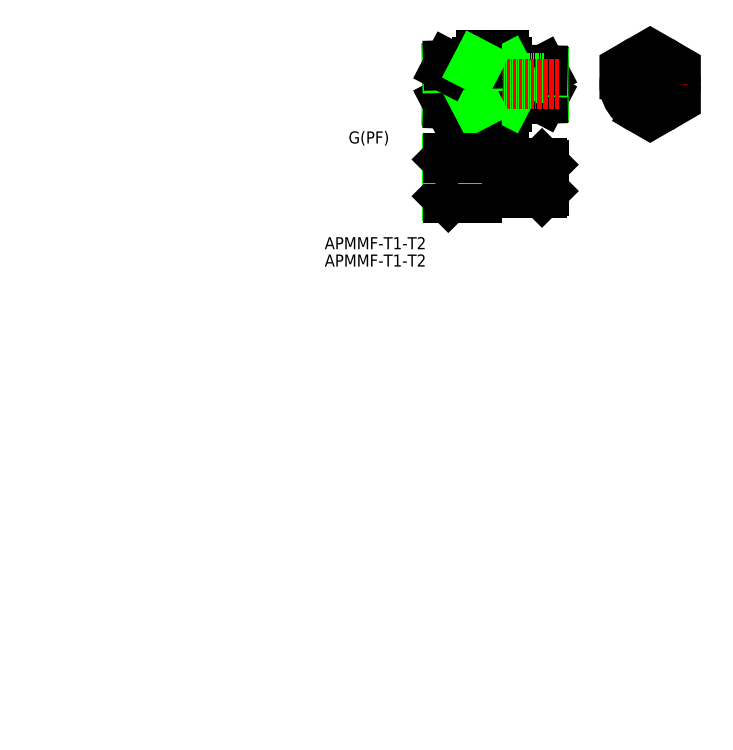
<metadata>
{"format":"dxf","ext":"dxf","renderer":"ezdxf+matplotlib","layout":"modelspace","background":"white","min_lineweight":24,"dpi":150}
</metadata>
<code>
0
SECTION
2
ENTITIES
0
TEXT
8
0
10
91.86
20
144.1
30
0
40
4
1
APMMF-T1-T2
0
TEXT
8
0
10
91.86
20
149.9
30
0
40
4
1
APMMF-T1-T2
0
POLYLINE
8
0
66
     1
10
0
20
0
30
0
70
     1
0
VERTEX
8
0
10
191.1
20
199.5
30
0
0
VERTEX
8
0
10
199.6
20
194.6
30
0
0
VERTEX
8
0
10
208.1
20
199.5
30
0
0
VERTEX
8
0
10
208.1
20
209.3
30
0
0
VERTEX
8
0
10
199.6
20
214.2
30
0
0
VERTEX
8
0
10
191.1
20
209.3
30
0
0
SEQEND
8
0
0
LINE
8
CENTER
10
199.6
20
192.3
30
0
11
199.6
21
216.6
31
0
0
CIRCLE
8
0
10
199.6
20
204.4
30
0
40
4.75
0
LINE
8
CENTER
10
211.7
20
204.4
30
0
11
187.4
21
204.4
31
0
0
CIRCLE
8
0
10
199.6
20
204.4
30
0
40
4.159
0
CIRCLE
8
0
10
199.6
20
204.4
30
0
40
2.25
0
CIRCLE
8
0
10
199.6
20
204.4
30
0
40
8.5
0
LINE
8
0
10
152.3
20
211.8
30
0
11
152.3
21
197
31
0
0
LINE
8
0
10
143.5
20
214.2
30
0
11
151.1
21
214.2
31
0
0
LINE
8
0
10
143.5
20
194.6
30
0
11
151.1
21
194.6
31
0
0
LINE
8
0
10
143.5
20
209.3
30
0
11
151.1
21
209.3
31
0
0
LINE
8
0
10
143.5
20
199.5
30
0
11
151.1
21
199.5
31
0
0
ARC
8
0
10
145.4
20
211.8
30
0
40
3.086
50
127.3
51
232.7
0
ARC
8
0
10
143.5
20
209.3
30
0
40
4.88e-14
50
315
51
60.32
0
ARC
8
0
10
152.8
20
204.4
30
0
40
10.52
50
152.2
51
207.8
0
ARC
8
0
10
145.4
20
197
30
0
40
3.086
50
127.3
51
232.7
0
ARC
8
0
10
149.2
20
211.8
30
0
40
3.086
50
307.3
51
52.66
0
ARC
8
0
10
141.8
20
204.4
30
0
40
10.52
50
332.2
51
27.8
0
ARC
8
0
10
149.2
20
197
30
0
40
3.086
50
307.3
51
52.66
0
LINE
8
CENTER
10
169.3
20
204.4
30
0
11
127.3
21
204.4
31
0
0
LINE
8
0
10
164.3
20
202.2
30
0
11
132.3
21
202.2
31
0
0
LINE
8
0
10
164.3
20
208.6
30
0
11
164.3
21
200.3
31
0
0
LINE
8
0
10
164.3
20
200.3
30
0
11
164
21
199.7
31
0
0
LINE
8
0
10
164.3
20
208.6
30
0
11
164
21
209.2
31
0
0
LINE
8
0
10
152.6
20
199.9
30
0
11
164.3
21
200.3
31
0
0
LINE
8
0
10
152.3
20
199.4
30
0
11
164
21
199.7
31
0
0
LINE
8
0
10
152.6
20
208.9
30
0
11
164.3
21
208.6
31
0
0
LINE
8
0
10
152.3
20
209.5
30
0
11
164
21
209.2
31
0
0
LINE
8
0
10
152.6
20
208.9
30
0
11
152.3
21
209.5
31
0
0
LINE
8
0
10
152.6
20
199.9
30
0
11
152.3
21
199.4
31
0
0
LINE
8
0
10
164.3
20
206.7
30
0
11
132.3
21
206.7
31
0
0
LINE
8
0
10
142.3
20
211.8
30
0
11
142.3
21
197
31
0
0
ARC
8
0
10
143.2
20
208.2
30
0
40
3.73e-14
50
315
51
60.32
0
LINE
8
CENTER
10
169.3
20
204.4
30
0
11
127.3
21
204.4
31
0
0
LINE
8
0
10
132.3
20
198.9
30
0
11
132.3
21
209.9
31
0
0
LINE
8
0
10
142.3
20
198.6
30
0
11
132.3
21
198.9
31
0
0
LINE
8
0
10
142.3
20
197.7
30
0
11
132.7
21
198
31
0
0
LINE
8
0
10
132.3
20
198.9
30
0
11
132.7
21
198
31
0
0
LINE
8
0
10
141.8
20
198.6
30
0
11
142.3
21
197.7
31
0
0
LINE
8
0
10
142.3
20
210.3
30
0
11
132.3
21
209.9
31
0
0
LINE
8
0
10
142.3
20
211.1
30
0
11
132.7
21
210.8
31
0
0
LINE
8
0
10
132.3
20
209.9
30
0
11
132.7
21
210.8
31
0
0
LINE
8
0
10
141.8
20
210.2
30
0
11
142.3
21
211.1
31
0
0
LINE
8
CENTER
10
165.9
20
173.5
30
0
11
125.7
21
173.5
31
0
0
TEXT
8
0
10
99.76
20
184.9
30
0
40
4
1
G(PF)
0
LINE
8
0
10
132.3
20
179.6
30
0
11
132.3
21
167.4
31
0
0
LINE
8
0
10
132.8
20
180.1
30
0
11
132.8
21
166.9
31
0
0
LINE
8
0
10
142.3
20
166.9
30
0
11
142.3
21
180.1
31
0
0
LINE
8
0
10
141.4
20
180.1
30
0
11
141.4
21
166.9
31
0
0
LINE
8
0
10
132.3
20
167.4
30
0
11
141.4
21
167.4
31
0
0
LINE
8
0
10
142.3
20
166.9
30
0
11
132.8
21
166.9
31
0
0
LINE
8
0
10
132.8
20
166.9
30
0
11
132.3
21
167.4
31
0
0
LINE
8
0
10
132.3
20
179.6
30
0
11
141.4
21
179.6
31
0
0
LINE
8
0
10
142.3
20
180.1
30
0
11
132.8
21
180.1
31
0
0
LINE
8
0
10
132.8
20
180.1
30
0
11
132.3
21
179.6
31
0
0
LINE
8
0
10
164.3
20
177.9
30
0
11
152.9
21
177.9
31
0
0
LINE
8
0
10
164.3
20
169.1
30
0
11
152.9
21
169.1
31
0
0
LINE
8
0
10
152.3
20
178.4
30
0
11
163.8
21
178.4
31
0
0
LINE
8
0
10
152.3
20
168.6
30
0
11
163.8
21
168.6
31
0
0
LINE
8
0
10
152.3
20
168.6
30
0
11
152.3
21
178.4
31
0
0
LINE
8
0
10
152.9
20
178.4
30
0
11
152.9
21
168.6
31
0
0
LINE
8
0
10
164.3
20
177.9
30
0
11
164.3
21
169.1
31
0
0
LINE
8
0
10
163.8
20
178.4
30
0
11
163.8
21
168.6
31
0
0
LINE
8
0
10
163.8
20
168.6
30
0
11
164.3
21
169.1
31
0
0
LINE
8
0
10
163.8
20
178.4
30
0
11
164.3
21
177.9
31
0
0
ENDSEC
0
EOF

</code>
